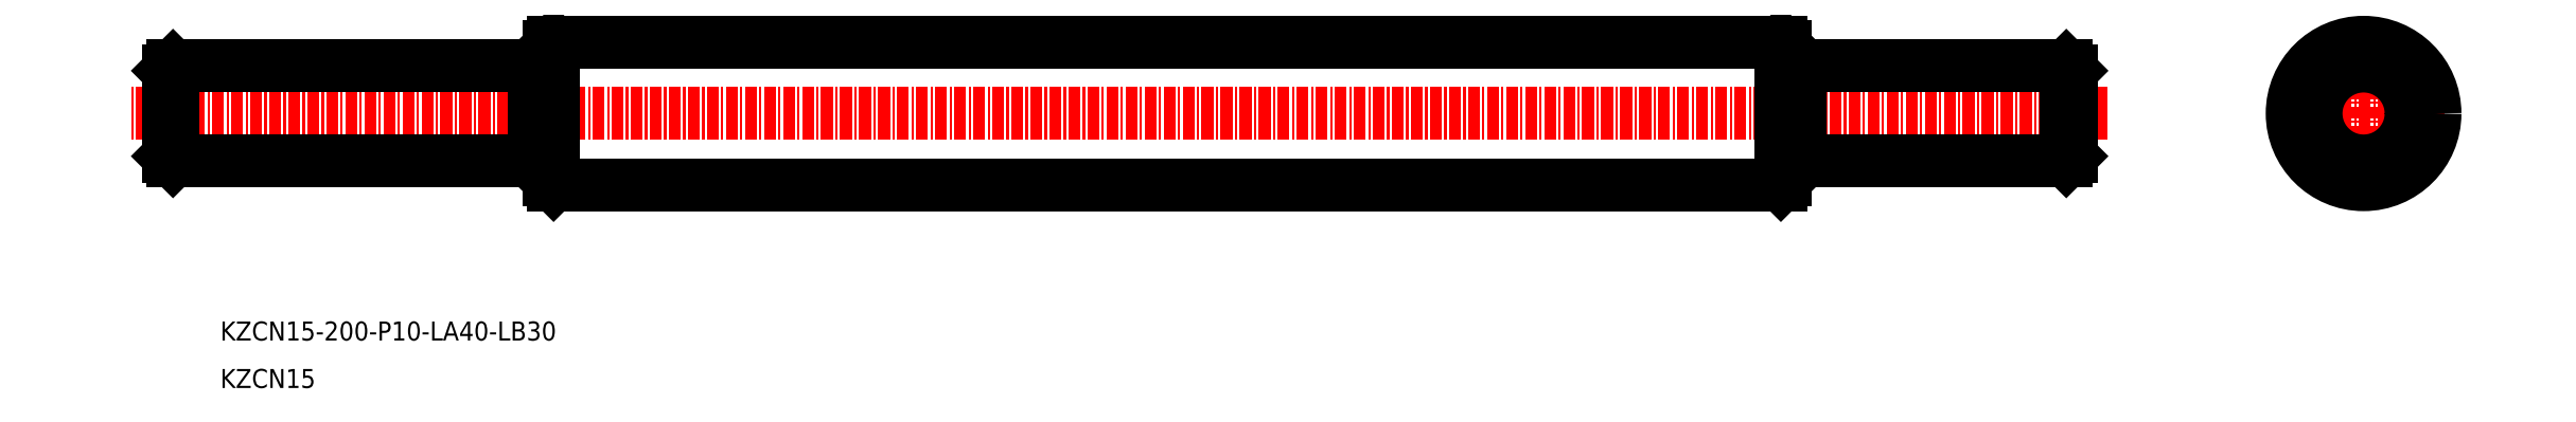
<metadata>
{"format":"dxf","ext":"dxf","renderer":"ezdxf+matplotlib","layout":"modelspace","background":"white","min_lineweight":24,"dpi":150}
</metadata>
<code>
0
SECTION
2
ENTITIES
0
LINE
8
CENTER
10
-2.332e+04
20
3.11e+04
30
0
11
-2.353e+04
21
3.11e+04
31
0
0
LINE
8
CENTER
10
-2.33e+04
20
3.11e+04
30
0
11
-2.329e+04
21
3.11e+04
31
0
0
LINE
8
CENTER
10
-2.329e+04
20
3.109e+04
30
0
11
-2.329e+04
21
3.111e+04
31
0
0
CIRCLE
8
0
10
-2.329e+04
20
3.11e+04
30
0
40
5
0
CIRCLE
8
0
10
-2.329e+04
20
3.11e+04
30
0
40
7.5
0
LINE
8
0
10
-2.343e+04
20
3.11e+04
30
0
11
-2.348e+04
21
3.11e+04
31
0
0
TEXT
8
0
10
-2.352e+04
20
3.107e+04
30
0
40
2
1
KZCN15-200-P10-LA40-LB30
7
MISUMI
0
TEXT
8
0
10
-2.352e+04
20
3.107e+04
30
0
40
2
1
KZCN15
7
MISUMI
0
LINE
8
0
10
-2.335e+04
20
3.11e+04
30
0
11
-2.333e+04
21
3.11e+04
31
0
0
LINE
8
0
10
-2.336e+04
20
3.11e+04
30
0
11
-2.335e+04
21
3.11e+04
31
0
0
LINE
8
0
10
-2.335e+04
20
3.11e+04
30
0
11
-2.335e+04
21
3.11e+04
31
0
0
LINE
8
0
10
-2.343e+04
20
3.11e+04
30
0
11
-2.336e+04
21
3.11e+04
31
0
0
LINE
8
0
10
-2.336e+04
20
3.11e+04
30
0
11
-2.336e+04
21
3.11e+04
31
0
0
LINE
8
0
10
-2.336e+04
20
3.11e+04
30
0
11
-2.336e+04
21
3.11e+04
31
0
0
LINE
8
0
10
-2.336e+04
20
3.11e+04
30
0
11
-2.336e+04
21
3.11e+04
31
0
0
LINE
8
0
10
-2.333e+04
20
3.11e+04
30
0
11
-2.333e+04
21
3.11e+04
31
0
0
LINE
8
0
10
-2.333e+04
20
3.11e+04
30
0
11
-2.333e+04
21
3.11e+04
31
0
0
LINE
8
0
10
-2.333e+04
20
3.11e+04
30
0
11
-2.333e+04
21
3.11e+04
31
0
0
LINE
8
0
10
-2.349e+04
20
3.11e+04
30
0
11
-2.352e+04
21
3.11e+04
31
0
0
LINE
8
0
10
-2.349e+04
20
3.11e+04
30
0
11
-2.349e+04
21
3.11e+04
31
0
0
LINE
8
0
10
-2.349e+04
20
3.11e+04
30
0
11
-2.349e+04
21
3.11e+04
31
0
0
LINE
8
0
10
-2.348e+04
20
3.11e+04
30
0
11
-2.348e+04
21
3.11e+04
31
0
0
LINE
8
0
10
-2.349e+04
20
3.11e+04
30
0
11
-2.349e+04
21
3.11e+04
31
0
0
LINE
8
0
10
-2.349e+04
20
3.11e+04
30
0
11
-2.348e+04
21
3.11e+04
31
0
0
LINE
8
0
10
-2.352e+04
20
3.11e+04
30
0
11
-2.352e+04
21
3.11e+04
31
0
0
LINE
8
0
10
-2.353e+04
20
3.11e+04
30
0
11
-2.353e+04
21
3.11e+04
31
0
0
LINE
8
0
10
-2.353e+04
20
3.11e+04
30
0
11
-2.352e+04
21
3.11e+04
31
0
0
LINE
8
0
10
-2.343e+04
20
3.109e+04
30
0
11
-2.348e+04
21
3.109e+04
31
0
0
LINE
8
0
10
-2.335e+04
20
3.109e+04
30
0
11
-2.333e+04
21
3.109e+04
31
0
0
LINE
8
0
10
-2.336e+04
20
3.109e+04
30
0
11
-2.335e+04
21
3.109e+04
31
0
0
LINE
8
0
10
-2.335e+04
20
3.109e+04
30
0
11
-2.335e+04
21
3.11e+04
31
0
0
LINE
8
0
10
-2.343e+04
20
3.109e+04
30
0
11
-2.336e+04
21
3.109e+04
31
0
0
LINE
8
0
10
-2.336e+04
20
3.109e+04
30
0
11
-2.336e+04
21
3.11e+04
31
0
0
LINE
8
0
10
-2.336e+04
20
3.109e+04
30
0
11
-2.336e+04
21
3.11e+04
31
0
0
LINE
8
0
10
-2.336e+04
20
3.109e+04
30
0
11
-2.336e+04
21
3.109e+04
31
0
0
LINE
8
0
10
-2.333e+04
20
3.109e+04
30
0
11
-2.333e+04
21
3.11e+04
31
0
0
LINE
8
0
10
-2.333e+04
20
3.109e+04
30
0
11
-2.333e+04
21
3.11e+04
31
0
0
LINE
8
0
10
-2.333e+04
20
3.109e+04
30
0
11
-2.333e+04
21
3.109e+04
31
0
0
LINE
8
0
10
-2.349e+04
20
3.109e+04
30
0
11
-2.352e+04
21
3.109e+04
31
0
0
LINE
8
0
10
-2.349e+04
20
3.109e+04
30
0
11
-2.349e+04
21
3.109e+04
31
0
0
LINE
8
0
10
-2.349e+04
20
3.109e+04
30
0
11
-2.349e+04
21
3.11e+04
31
0
0
LINE
8
0
10
-2.348e+04
20
3.109e+04
30
0
11
-2.348e+04
21
3.11e+04
31
0
0
LINE
8
0
10
-2.349e+04
20
3.109e+04
30
0
11
-2.349e+04
21
3.11e+04
31
0
0
LINE
8
0
10
-2.349e+04
20
3.109e+04
30
0
11
-2.348e+04
21
3.109e+04
31
0
0
LINE
8
0
10
-2.352e+04
20
3.109e+04
30
0
11
-2.352e+04
21
3.11e+04
31
0
0
LINE
8
0
10
-2.353e+04
20
3.109e+04
30
0
11
-2.353e+04
21
3.11e+04
31
0
0
LINE
8
0
10
-2.353e+04
20
3.109e+04
30
0
11
-2.352e+04
21
3.109e+04
31
0
0
POINT
8
0
10
-1.984e+04
20
3.06e+04
30
0
0
ENDSEC
0
EOF

</code>
